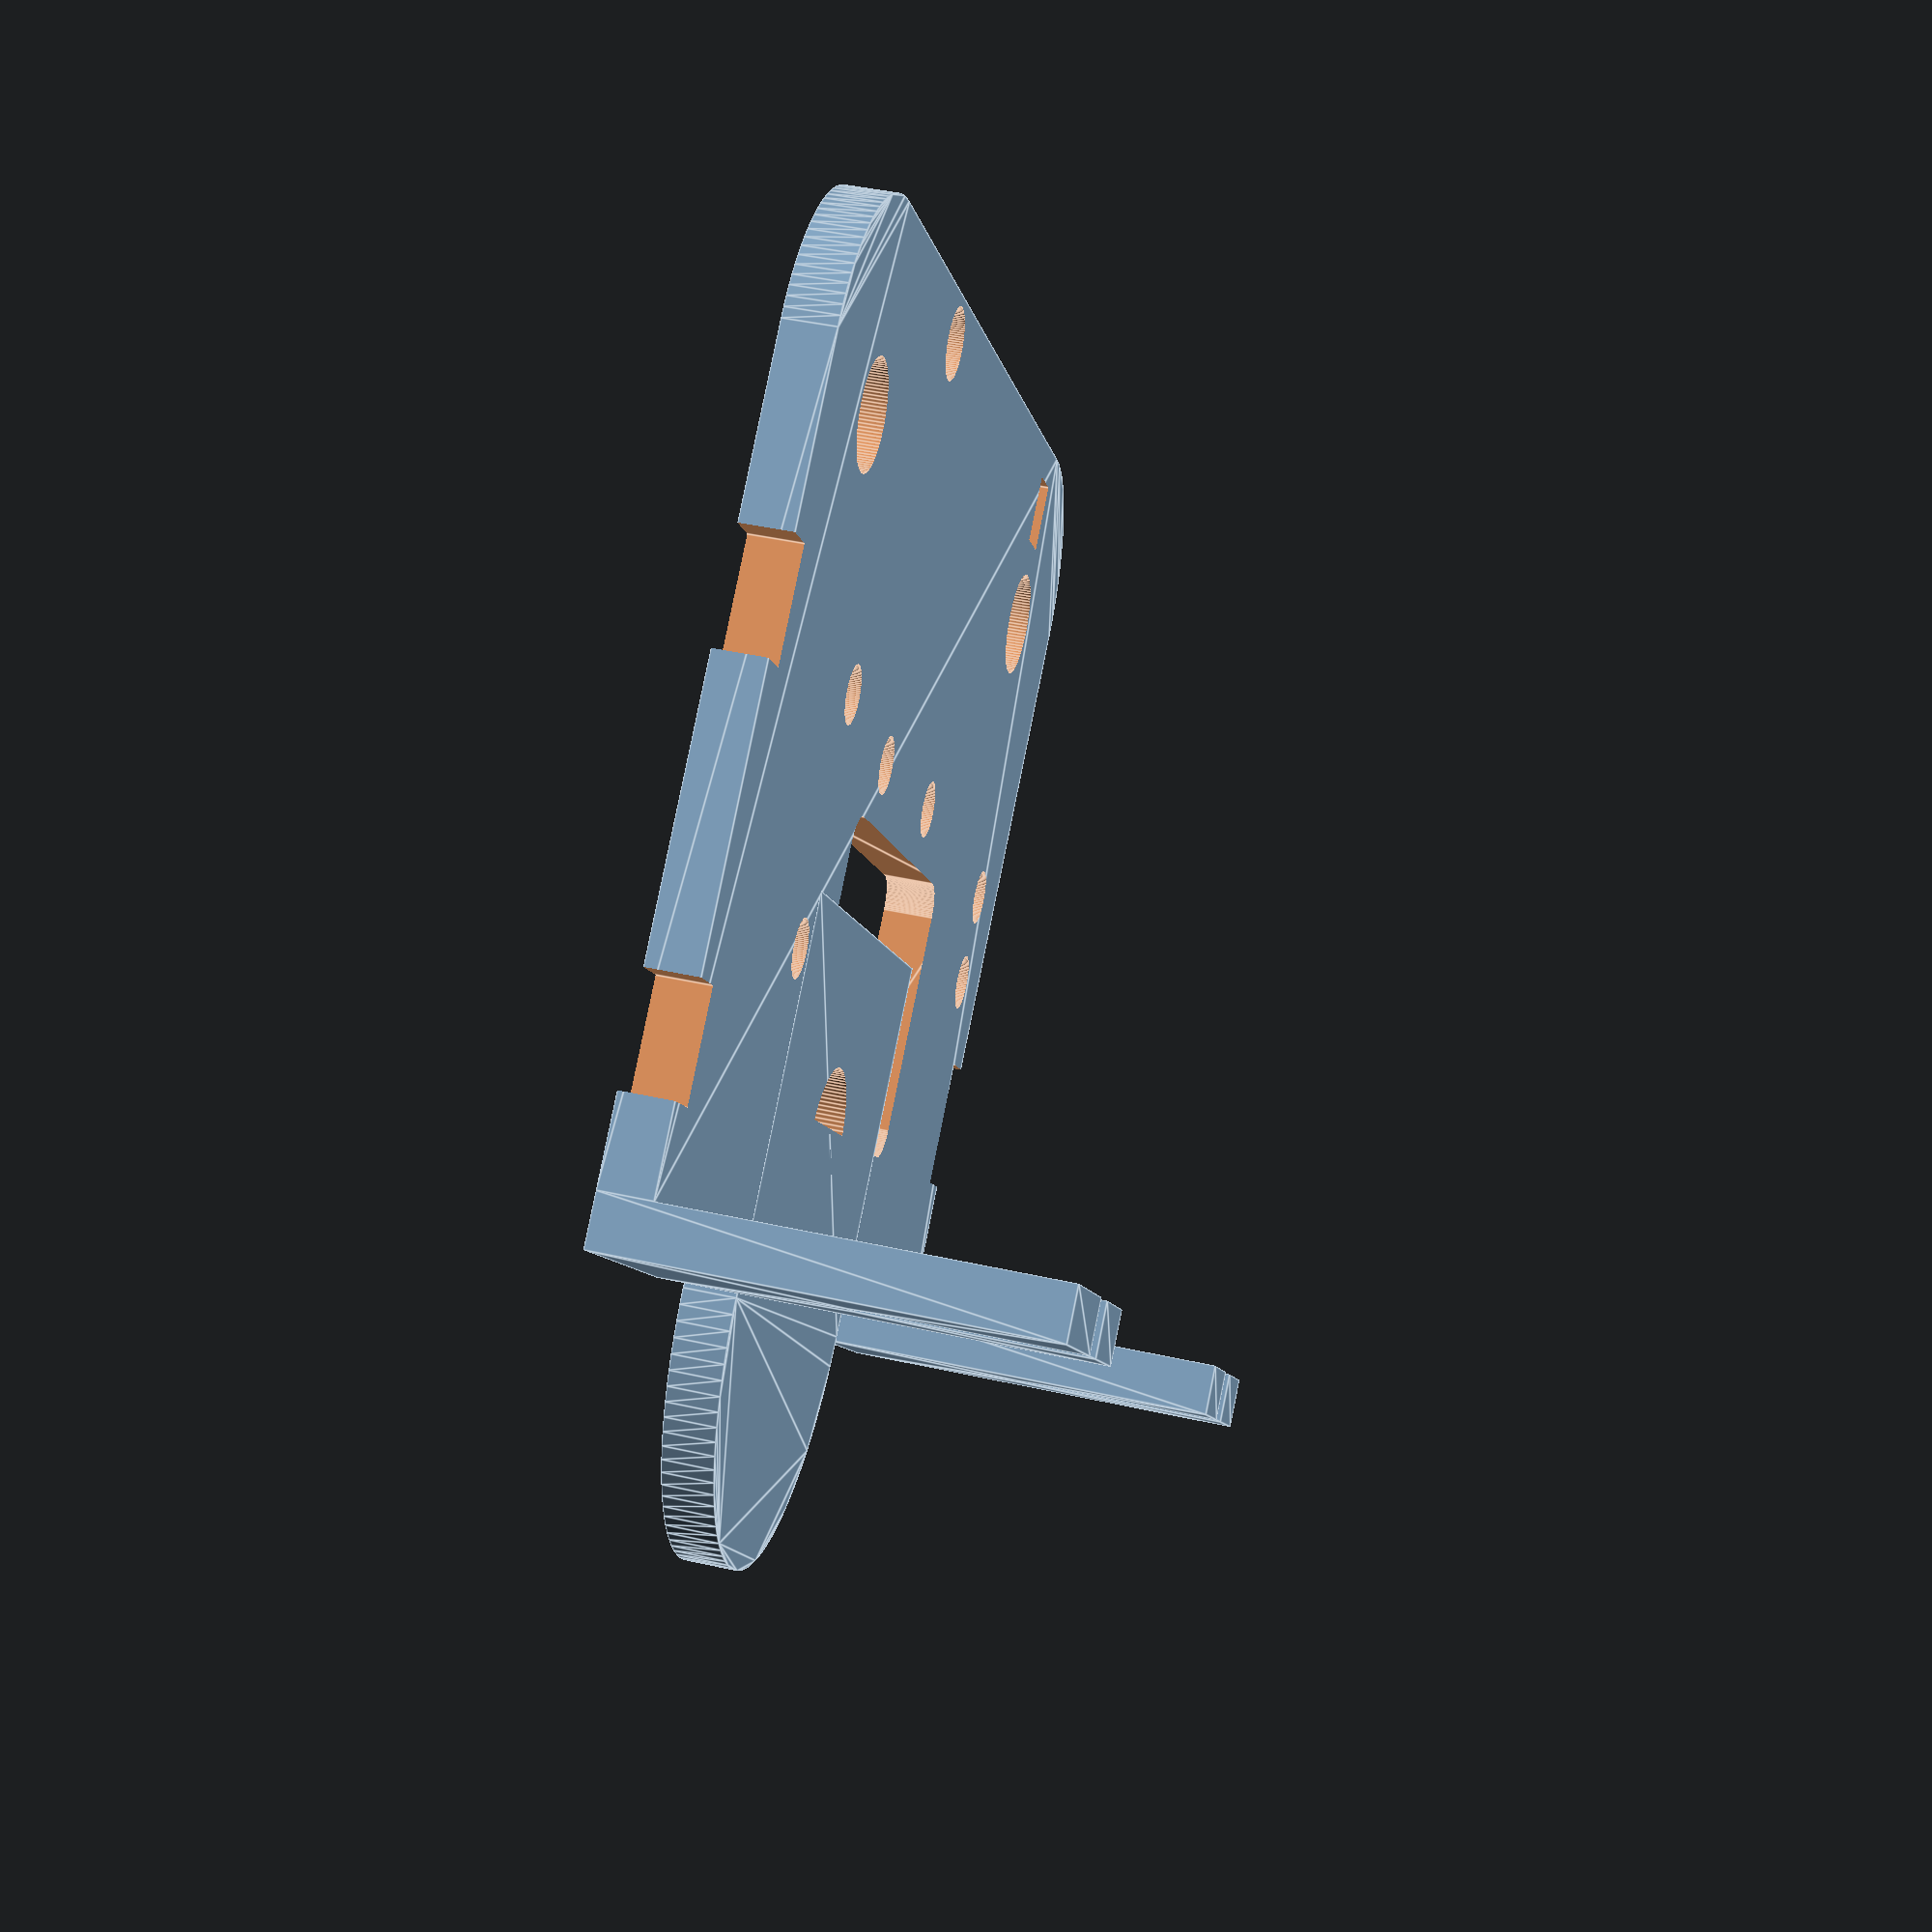
<openscad>
// Ender 2 Pro X Axis Carriage Plate Model
// High quality settings
$fn = 100;

// Main dimensions
plate_width = 61.25;
plate_height = 45.30;
total_height = 64.00;
thickness = 2.50;

// M3 thread hole size (slightly smaller for hand threading)
m3_hole = 2.8;

module main_plate() {
  difference() {
    // Base plate
    translate([0, 0, 0])
    linear_extrude(height = thickness)
    hull() {
      // Main rectangle with rounded top corners
      translate([8, 0, 0])
      square([plate_width - 16, plate_height]);
      translate([8, plate_height - 8, 0])
      circle(r = 8);
      translate([plate_width - 8, plate_height - 8, 0])
      circle(r = 8);
      square([plate_width, plate_height - 8]);
    }

    // Left side notches
    translate([-1, 4.20, -1]) {
      cube([2.30 + 1, 5.20, thickness + 2]);
      translate([0, 13.60 + 5.20, 0])
      cube([2.03 + 1, 5.40, thickness + 2]);
    }

    // Right side notch
    translate([plate_width - 2.30, 7.00, -1])
    cube([3.04 + 1, 6.40, thickness + 2]);

    // Central rounded rectangle cutout (repositioned below standoffs)
    translate([23, 23.60 - 2.94 - 14.00, -1])
    hull() {
      for(x = [0, 22 - 3], y = [0, 14 - 3]) {
        translate([x + 1.5, y + 1.5, 0])
        cylinder(r = 1.5, h = thickness + 2);
      }
    }

    // Left side M3 holes
    translate([17, 24.95, -1]) {
      cylinder(d = m3_hole, h = thickness + 2);
      translate([0, -11.70, 0])
      cylinder(d = m3_hole, h = thickness + 2);
    }

    // Right side M3 holes
    translate([plate_width - 4.8, 0, -1]) {
      translate([0, 17.50 + 4.6, 0])
      cylinder(d = m3_hole, h = thickness + 2);
      translate([0, 17.50, 0])
      cylinder(d = m3_hole, h = thickness + 2);
    }

    // Top small holes
    translate([23, plate_height - 2.23, -1])
    cylinder(d = 3.5, h = thickness + 2);

    translate([plate_width - 8.8 - 2.30, plate_height - 1.75 - 3.40, -1])
    cube([2.30, 3.40, thickness + 2]);

    // V-wheel holes
    translate([9.45, plate_height - 9.30, -1])
    cylinder(d = 5.20, h = thickness + 2);
    translate([plate_width - 9.45, plate_height - 9.30, -1])
    cylinder(d = 5.20, h = thickness + 2);

    // Standoff through holes
    translate([27, 23.60, -1])
    cylinder(d = m3_hole, h = thickness + 2);
    translate([27 + 11.60, 23.60, -1])
    cylinder(d = m3_hole, h = thickness + 2);
  }
}

module standoffs() {
  // Heat-sink standoffs (moved to back of plate)
  translate([27, 23.60, 0]) {
    difference() {
      cylinder(d = 4.15, h = 5.5);
      cylinder(d = m3_hole, h = 5.5 + 1);
    }
    translate([11.60, 0, 0]) {
      difference() {
        cylinder(d = 4.15, h = 5.5);
        cylinder(d = m3_hole, h = 5.5 + 1);
      }
    }
  }
}

module forks_and_eyelet() {
  // Left fork (connected directly to plate)
  translate([0, 0, 0])
  rotate([90, 0, 0])
  linear_extrude(height = thickness)
  difference() {
    square([13.50, 20.38]);
    translate([6.90, 20.38 - 10.50])
    square([1.75, 10.50 + 1]);
  }

  // Right fork (connected directly to plate)
  translate([plate_width - 11.50, 0, 0])
  rotate([90, 0, 0])
  linear_extrude(height = thickness)
  difference() {
    square([11.50, 20.38]);
    translate([4.90, 20.38 - 10.50])
    square([1.75, 10.50 + 1]);
  }

  // Eyelet with through hole
  translate([13.50 + 5.25, -thickness, 0])
  difference() {
    linear_extrude(height = thickness)
    union() {
      square([24.04, 18.70]);
      translate([24.04/2, 0, 0])
      circle(d = 24.04);
    }
    // Center hole through plate
    translate([24.04/2, 8.5, -1])
    cylinder(d = 7.10, h = thickness + 2);
  }
}

// Combine all components
difference() {
  union() {
    main_plate();
    translate([0, 0, -5.5])
    standoffs();
    forks_and_eyelet();
  }
}

</openscad>
<views>
elev=136.5 azim=231.1 roll=255.2 proj=p view=edges
</views>
